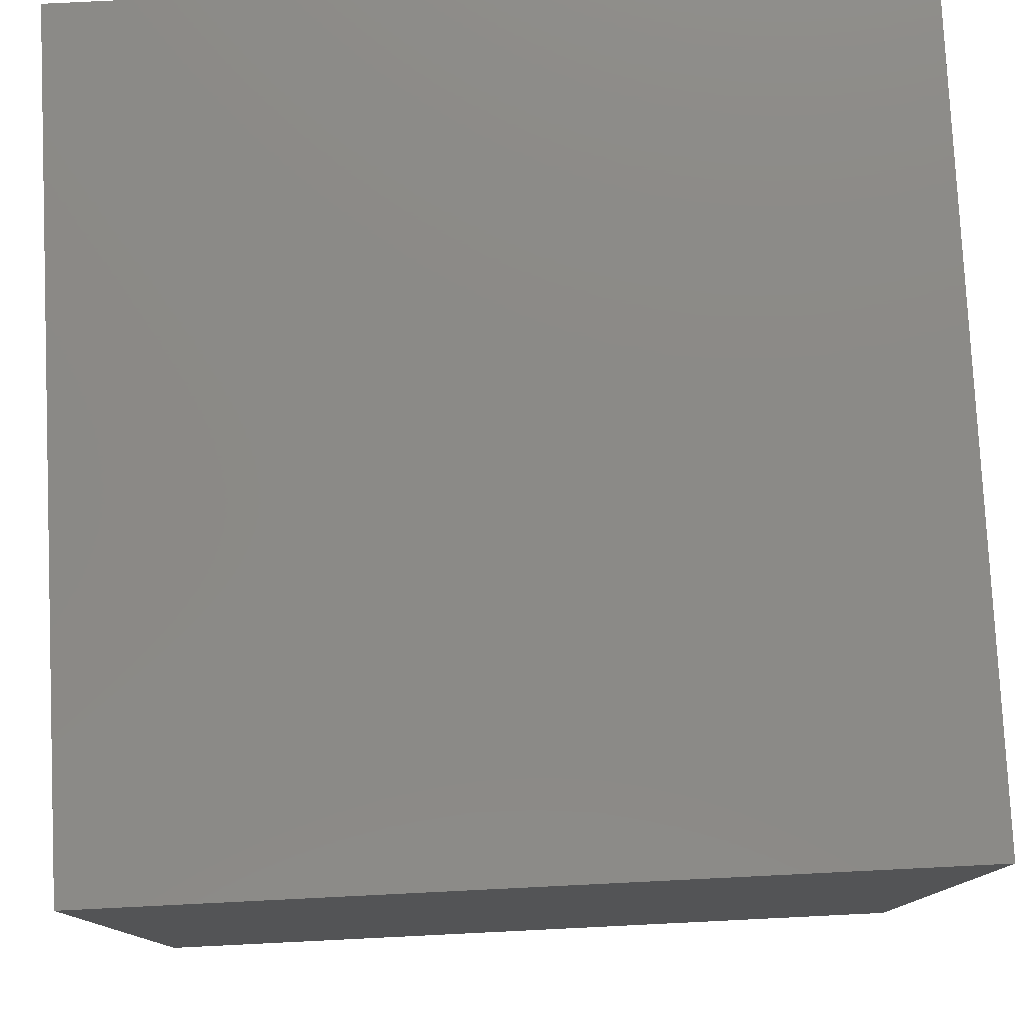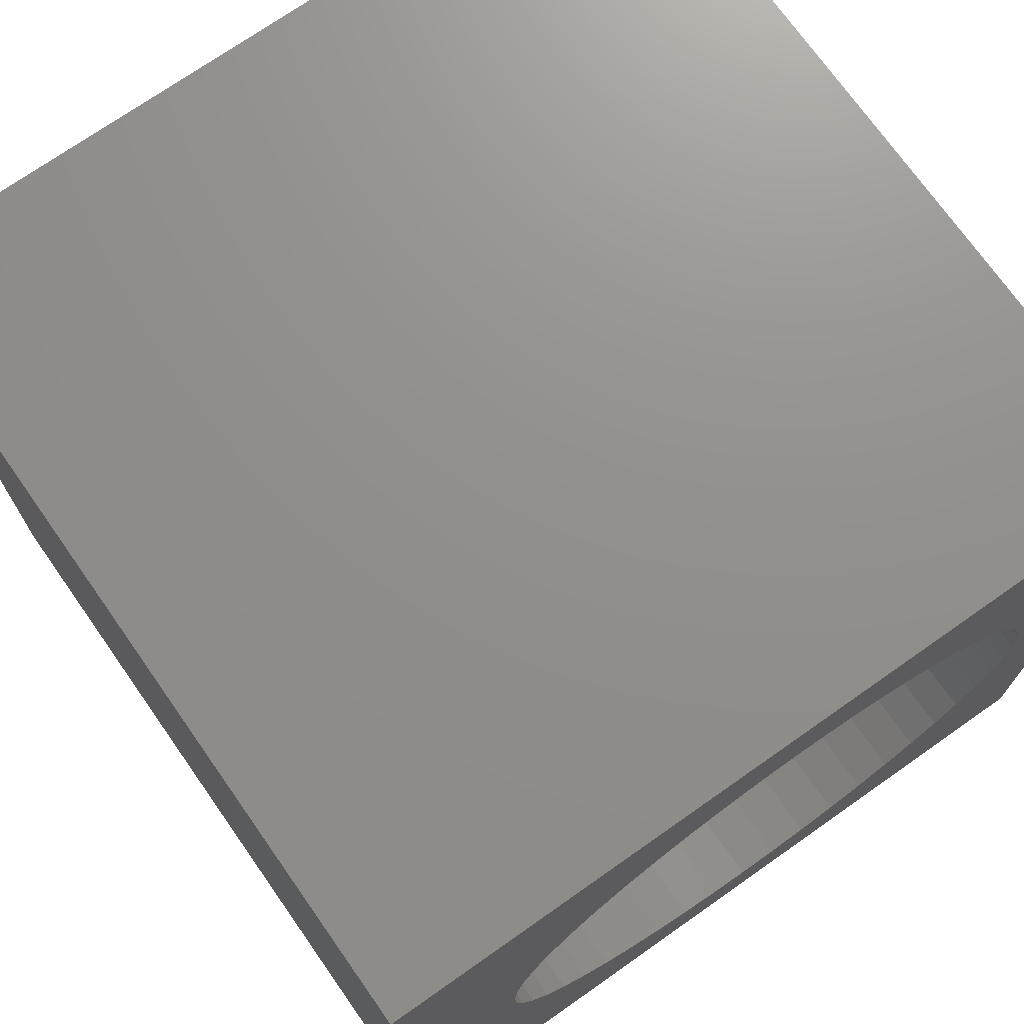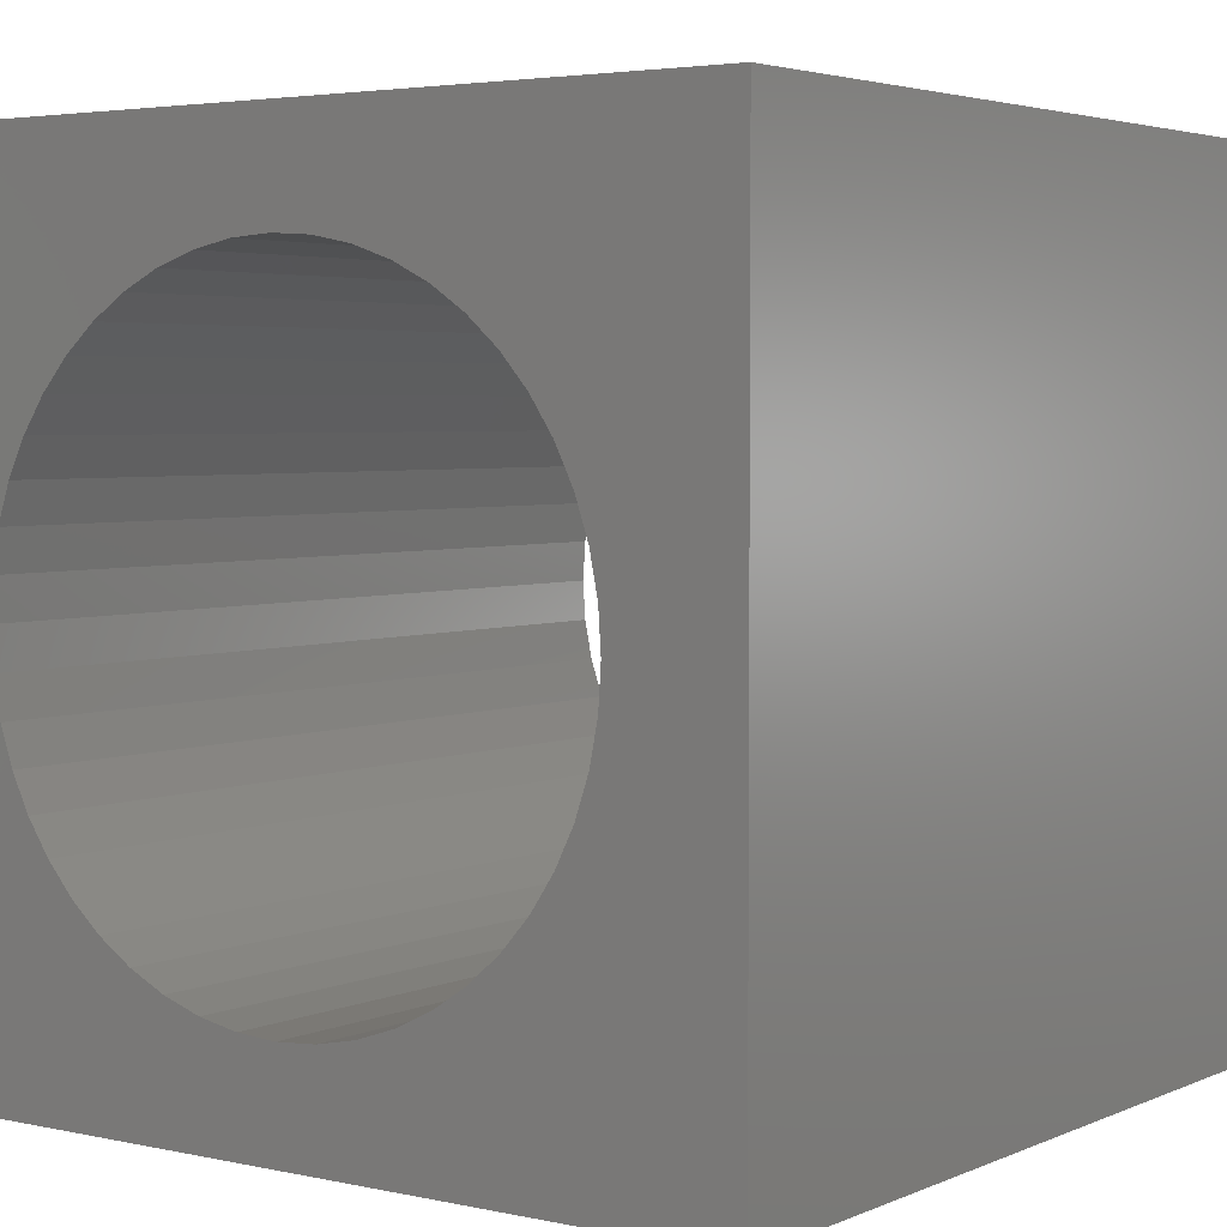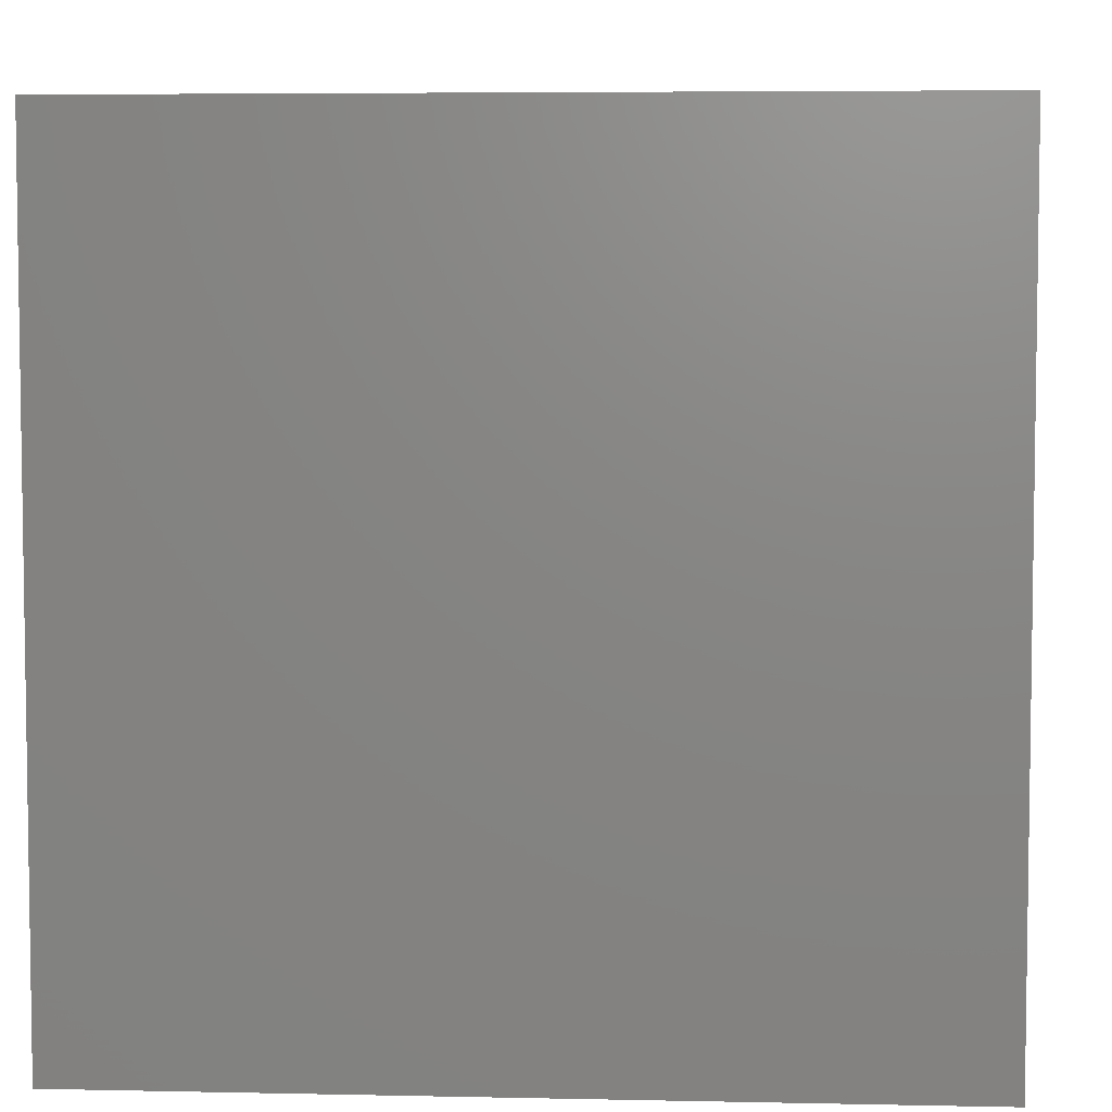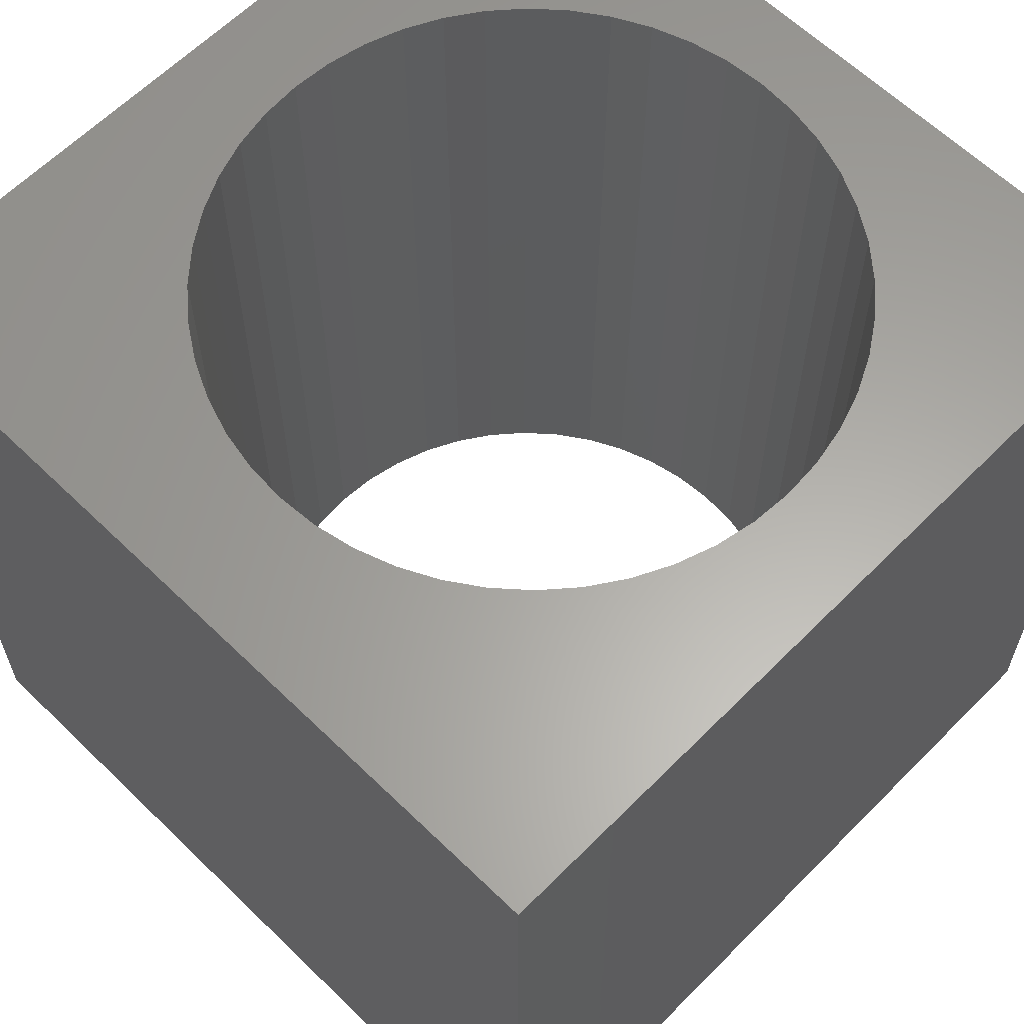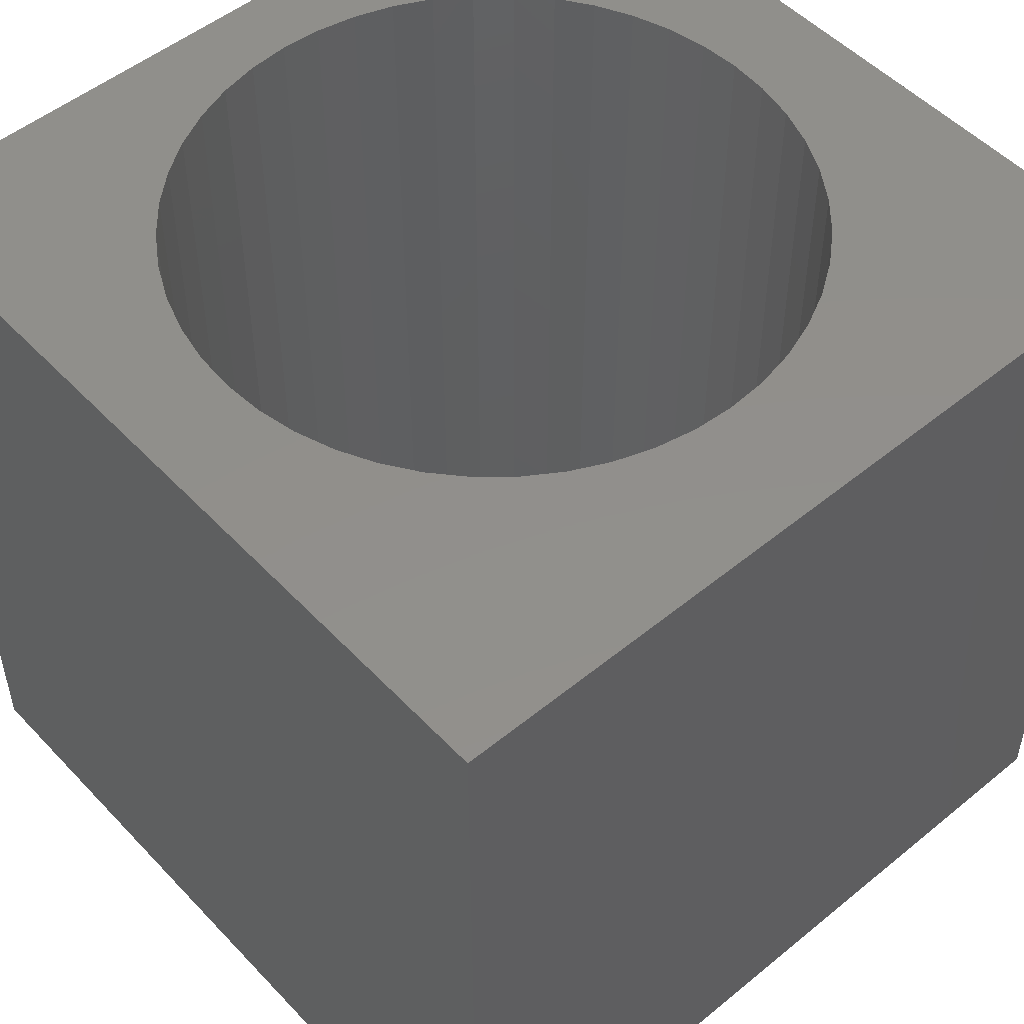
<metadata>
{"format":"stl","ext":"stl","renderer":"f3d","projection":"perspective","resolution":1024,"background":"white","views":[{"elev":78.5,"azim":87.2,"up":"+Y"},{"elev":72.5,"azim":-35.1,"up":"+Y"},{"elev":3.7,"azim":-144.2,"up":"+Y"},{"elev":5.4,"azim":3.8,"up":"+Z"},{"elev":62.1,"azim":-45.5,"up":"+Z"},{"elev":51.3,"azim":-131.6,"up":"+Z"}]}
</metadata>
<code>
# stl→obj: 104 verts, 208 faces
v 0 10 10
v 0 10 0
v 0 0 10
v 0 0 0
v 10 10 10
v 9.075 4.999 10
v 10 0 10
v 9.043 4.506 10
v 8.947 4.022 10
v 8.788 3.555 10
v 8.57 3.112 10
v 1.655 5.976 10
v 1.813 6.444 10
v 3.856 1.512 10
v 3.413 1.73 10
v 3.856 8.486 10
v 4.324 8.645 10
v 6.278 8.645 10
v 6.745 8.486 10
v 7.97 7.668 10
v 8.295 7.297 10
v 8.57 6.886 10
v 8.788 6.444 10
v 8.295 2.701 10
v 7.97 2.33 10
v 7.599 2.004 10
v 7.188 1.73 10
v 6.745 1.512 10
v 6.278 1.353 10
v 4.324 1.353 10
v 7.188 8.268 10
v 7.599 7.994 10
v 8.947 5.976 10
v 9.043 5.492 10
v 5.793 1.257 10
v 5.301 1.224 10
v 4.808 1.257 10
v 2.032 6.886 10
v 2.306 7.297 10
v 2.632 7.668 10
v 3.003 2.004 10
v 2.632 2.33 10
v 2.306 2.701 10
v 3.003 7.994 10
v 3.413 8.268 10
v 4.808 8.742 10
v 5.301 8.774 10
v 5.793 8.742 10
v 2.032 3.112 10
v 1.813 3.555 10
v 1.655 4.022 10
v 1.558 4.506 10
v 1.526 4.999 10
v 1.558 5.492 10
v 10 10 0
v 10 0 0
v 2.632 2.33 0
v 3.003 2.004 0
v 8.788 6.444 0
v 8.57 6.886 0
v 3.413 1.73 0
v 3.856 1.512 0
v 4.324 1.353 0
v 8.947 5.976 0
v 1.655 4.022 0
v 1.813 3.555 0
v 4.808 1.257 0
v 5.301 1.224 0
v 5.793 1.257 0
v 6.278 1.353 0
v 6.745 1.512 0
v 7.188 1.73 0
v 7.599 2.004 0
v 7.97 2.33 0
v 8.295 2.701 0
v 8.57 3.112 0
v 8.788 3.555 0
v 8.947 4.022 0
v 9.043 4.506 0
v 9.075 4.999 0
v 9.043 5.492 0
v 2.032 3.112 0
v 2.306 2.701 0
v 8.295 7.297 0
v 7.97 7.668 0
v 7.599 7.994 0
v 7.188 8.268 0
v 6.745 8.486 0
v 6.278 8.645 0
v 3.003 7.994 0
v 2.632 7.668 0
v 2.306 7.297 0
v 1.655 5.976 0
v 1.558 5.492 0
v 1.526 4.999 0
v 1.558 4.506 0
v 4.324 8.645 0
v 3.856 8.486 0
v 3.413 8.268 0
v 2.032 6.886 0
v 1.813 6.444 0
v 5.793 8.742 0
v 5.301 8.774 0
v 4.808 8.742 0
f 1 2 3
f 3 2 4
f 5 6 7
f 7 6 8
f 8 9 7
f 7 9 10
f 7 10 11
f 12 13 1
f 14 15 3
f 16 17 1
f 5 18 19
f 20 21 5
f 5 21 22
f 5 22 23
f 11 24 7
f 7 24 25
f 7 25 26
f 26 27 7
f 7 27 28
f 7 28 29
f 14 3 30
f 19 31 5
f 5 31 32
f 5 32 20
f 23 33 5
f 5 33 34
f 5 34 6
f 29 35 7
f 7 35 36
f 7 36 3
f 3 36 37
f 3 37 30
f 13 38 1
f 1 38 39
f 1 39 40
f 15 41 3
f 3 41 42
f 3 42 43
f 40 44 1
f 1 44 45
f 1 45 16
f 17 46 1
f 1 46 47
f 1 47 5
f 5 47 48
f 5 48 18
f 43 49 3
f 3 49 50
f 3 50 51
f 51 52 3
f 3 52 53
f 3 53 1
f 1 53 54
f 1 54 12
f 55 5 56
f 56 5 7
f 57 58 4
f 59 60 55
f 58 61 4
f 4 61 62
f 4 62 63
f 59 55 64
f 4 65 66
f 63 67 4
f 4 67 68
f 4 68 56
f 56 68 69
f 69 70 56
f 56 70 71
f 56 71 72
f 72 73 56
f 56 73 74
f 56 74 75
f 75 76 56
f 56 76 77
f 56 77 78
f 78 79 56
f 56 79 80
f 56 80 55
f 55 80 81
f 55 81 64
f 66 82 4
f 4 82 83
f 4 83 57
f 60 84 55
f 55 84 85
f 55 85 86
f 86 87 55
f 55 87 88
f 55 88 89
f 90 91 2
f 2 91 92
f 93 94 2
f 2 94 95
f 2 95 4
f 4 95 96
f 4 96 65
f 97 98 2
f 2 98 99
f 2 99 90
f 92 100 2
f 2 100 101
f 2 101 93
f 89 102 55
f 55 102 103
f 55 103 2
f 2 103 104
f 2 104 97
f 5 55 1
f 1 55 2
f 56 7 4
f 4 7 3
f 79 6 80
f 80 6 34
f 80 34 81
f 81 34 33
f 81 33 64
f 64 33 23
f 64 23 59
f 59 23 22
f 59 22 60
f 60 22 21
f 60 21 84
f 84 21 20
f 84 20 85
f 85 20 32
f 85 32 86
f 86 32 31
f 86 31 87
f 87 31 19
f 87 19 88
f 88 19 18
f 88 18 89
f 89 18 48
f 89 48 102
f 102 48 47
f 102 47 103
f 103 47 46
f 103 46 104
f 104 46 17
f 104 17 97
f 97 17 16
f 97 16 98
f 98 16 45
f 98 45 99
f 99 45 44
f 99 44 90
f 90 44 40
f 90 40 91
f 91 40 39
f 91 39 92
f 92 39 38
f 92 38 100
f 100 38 13
f 100 13 101
f 101 13 12
f 101 12 93
f 93 12 54
f 93 54 94
f 94 54 53
f 94 53 95
f 95 53 52
f 95 52 96
f 96 52 51
f 96 51 65
f 65 51 50
f 65 50 66
f 66 50 49
f 66 49 82
f 82 49 43
f 82 43 83
f 83 43 42
f 83 42 57
f 57 42 41
f 57 41 58
f 58 41 15
f 58 15 61
f 61 15 14
f 61 14 62
f 62 14 30
f 62 30 63
f 63 30 37
f 63 37 67
f 67 37 36
f 67 36 68
f 68 36 35
f 68 35 69
f 69 35 29
f 69 29 70
f 70 29 28
f 70 28 71
f 71 28 27
f 71 27 72
f 72 27 26
f 72 26 73
f 73 26 25
f 73 25 74
f 74 25 24
f 74 24 75
f 75 24 11
f 75 11 76
f 76 11 10
f 76 10 77
f 77 10 9
f 77 9 78
f 78 9 8
f 78 8 79
f 79 8 6

</code>
